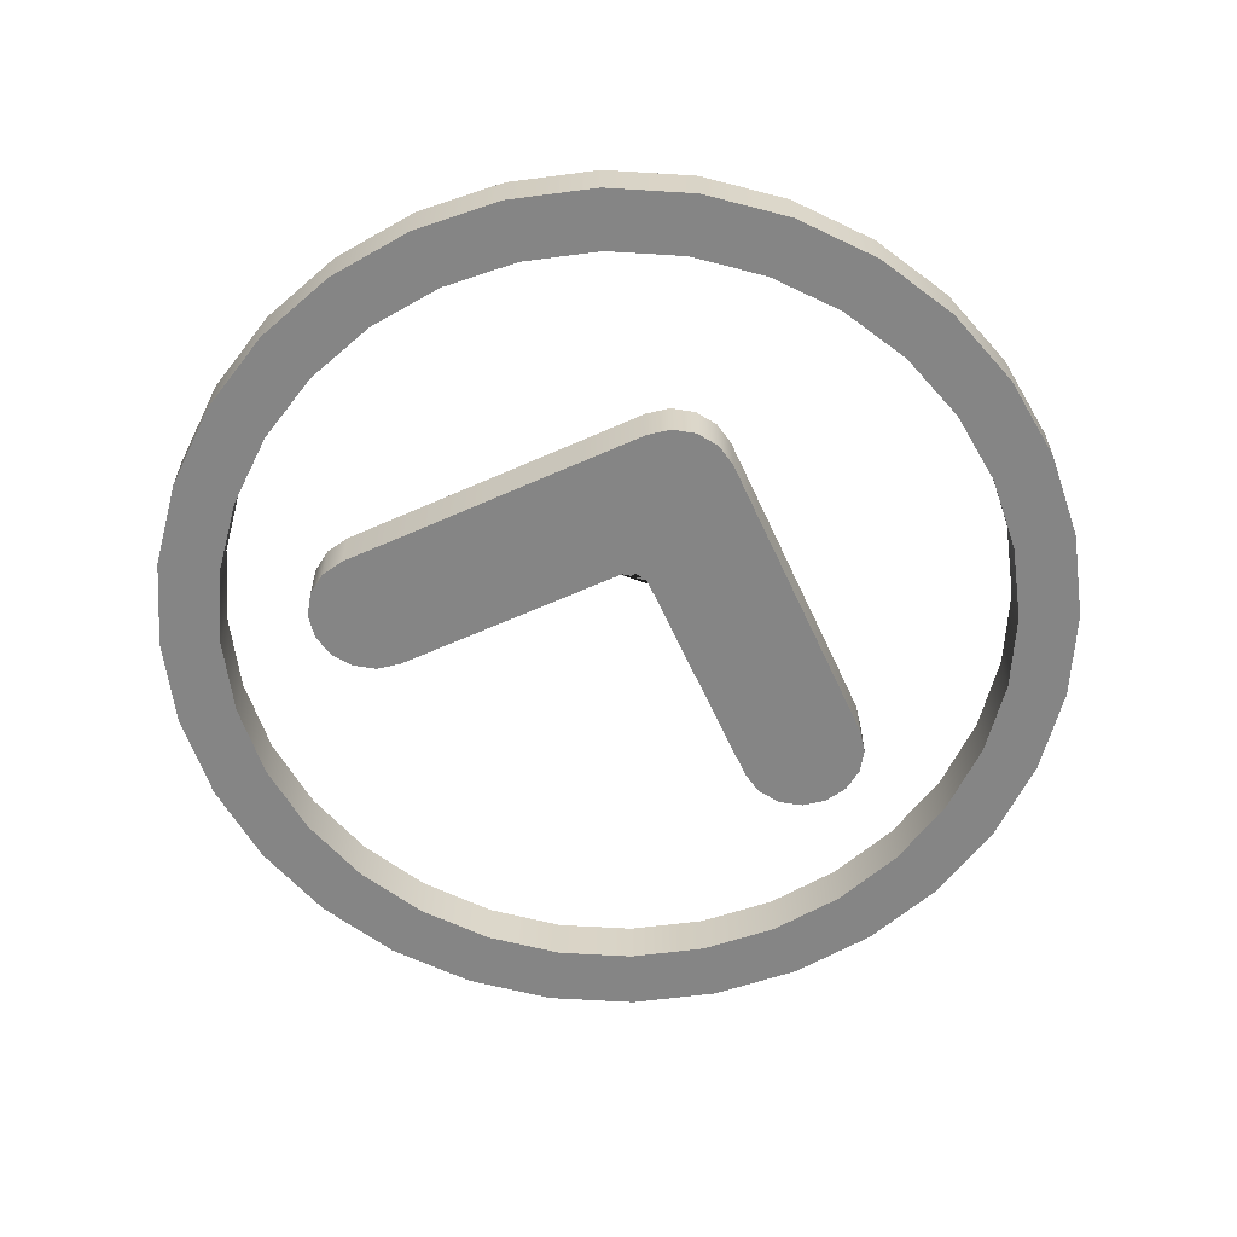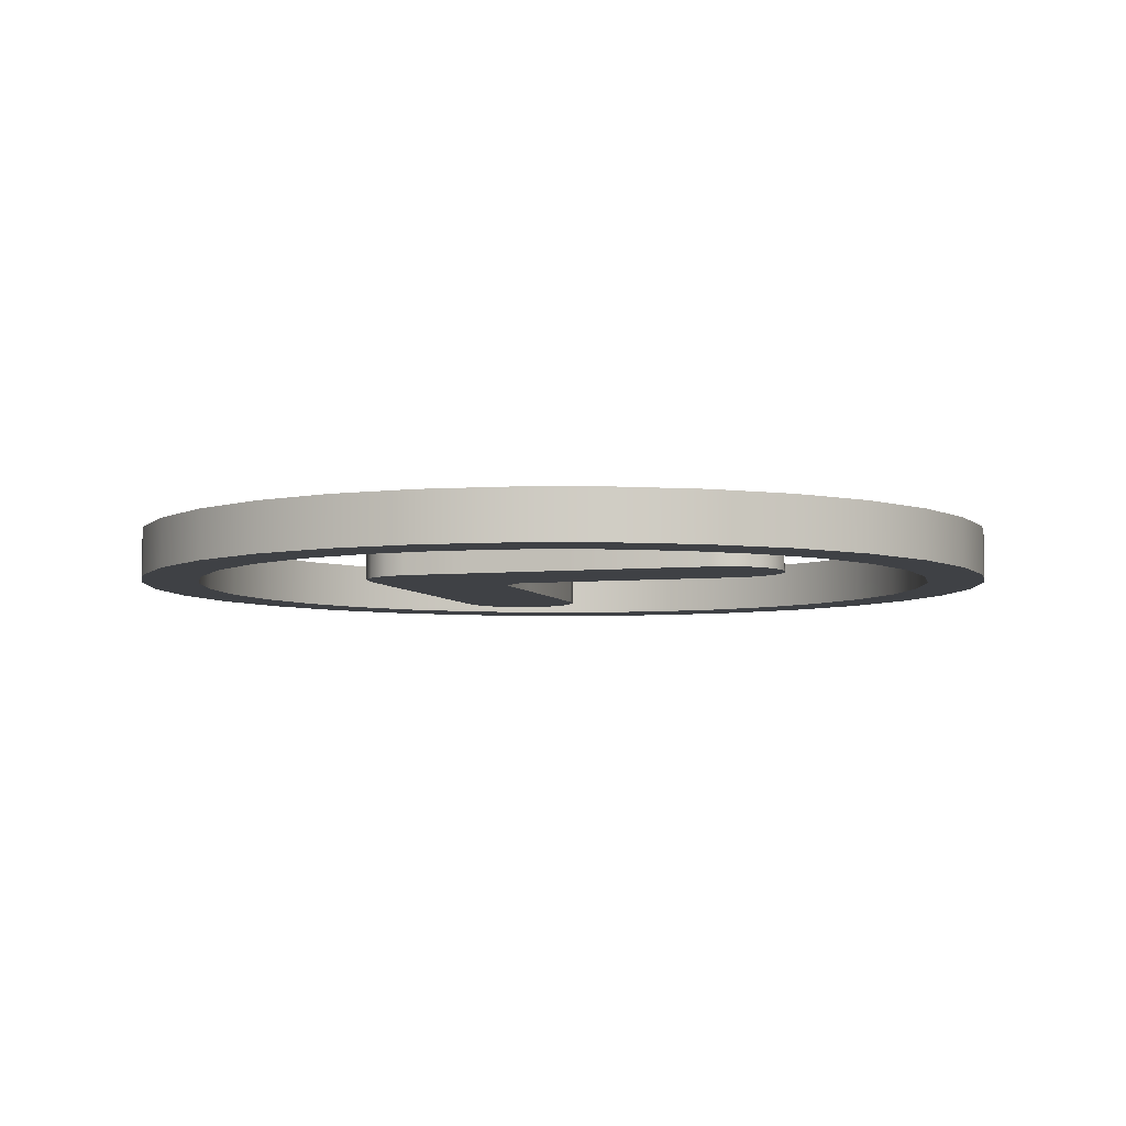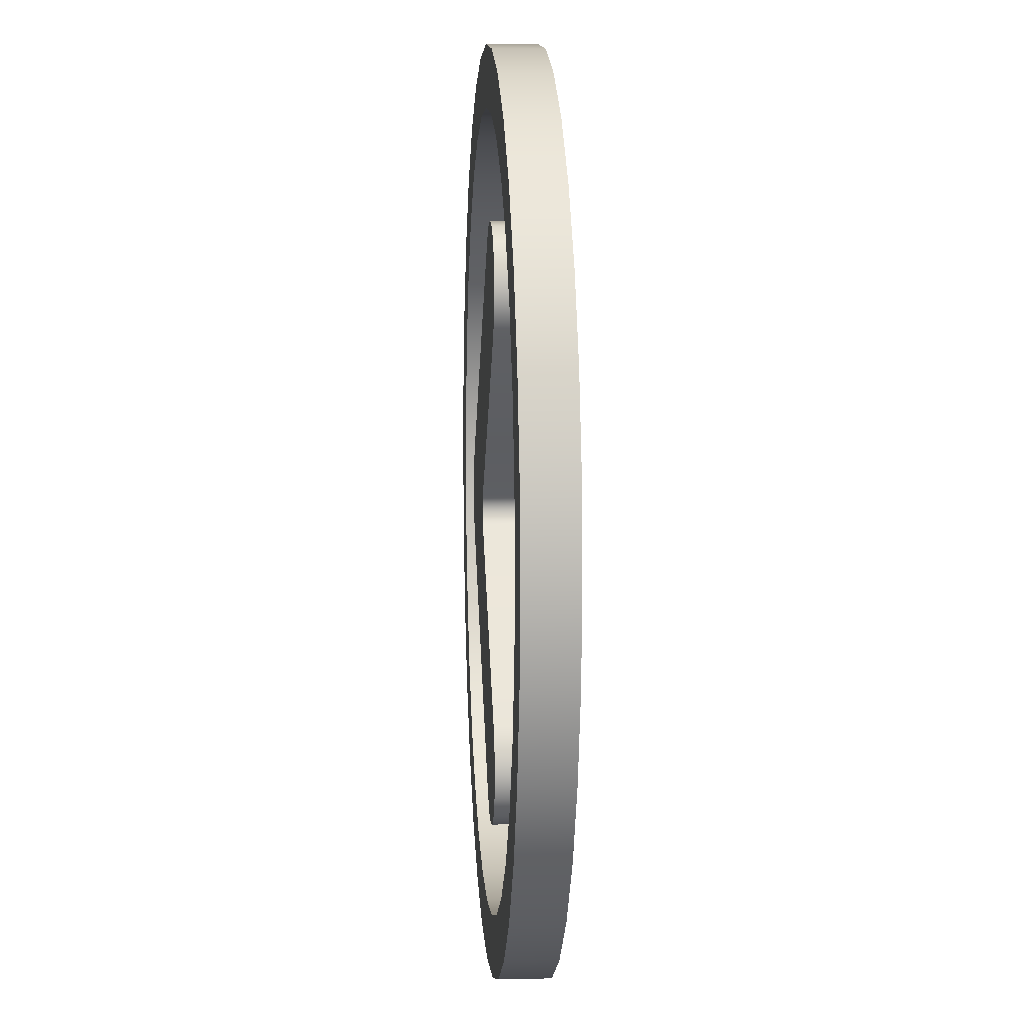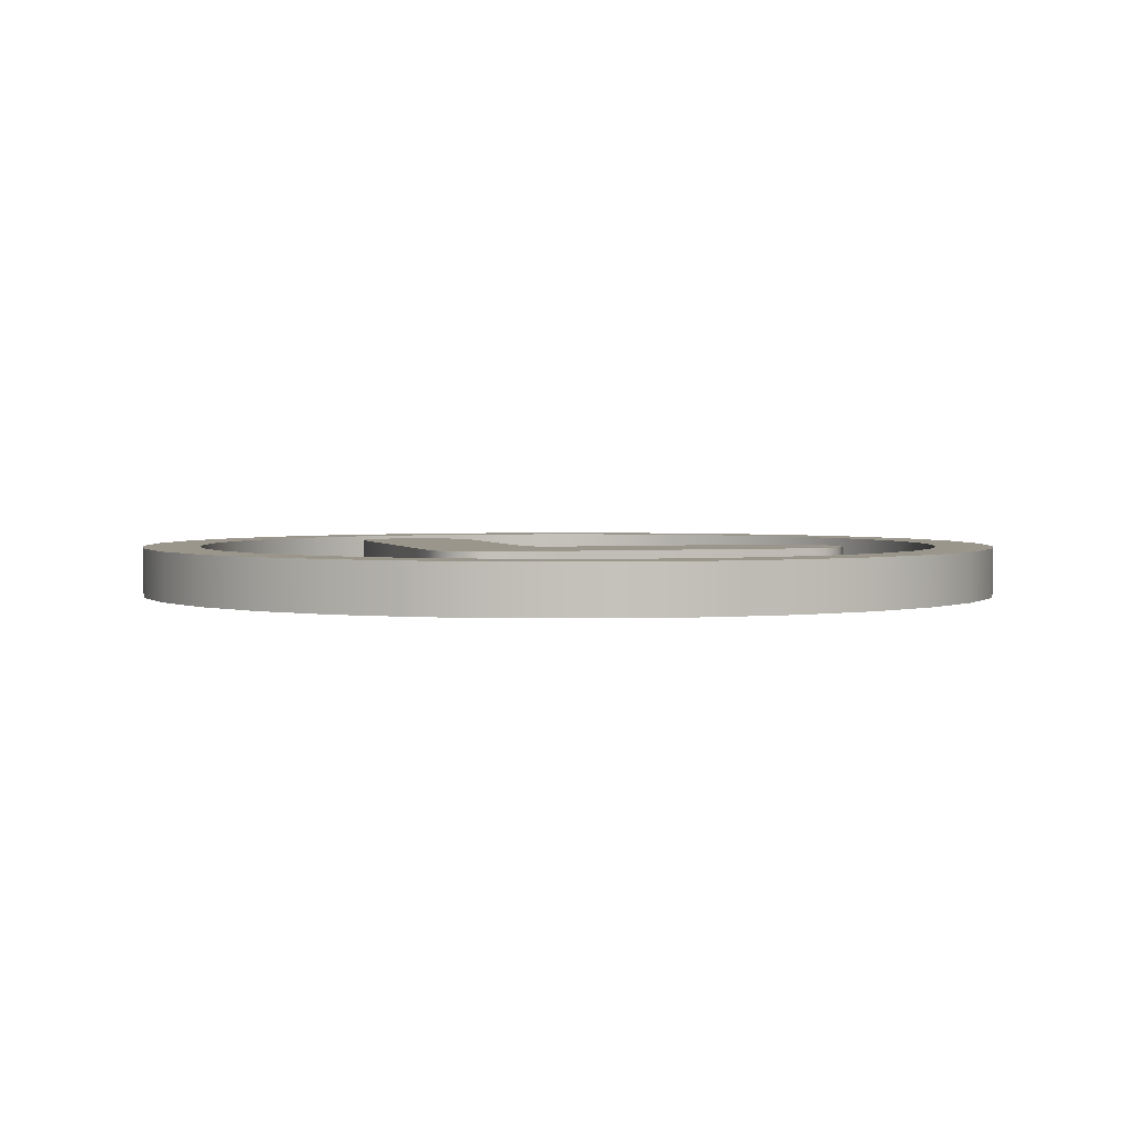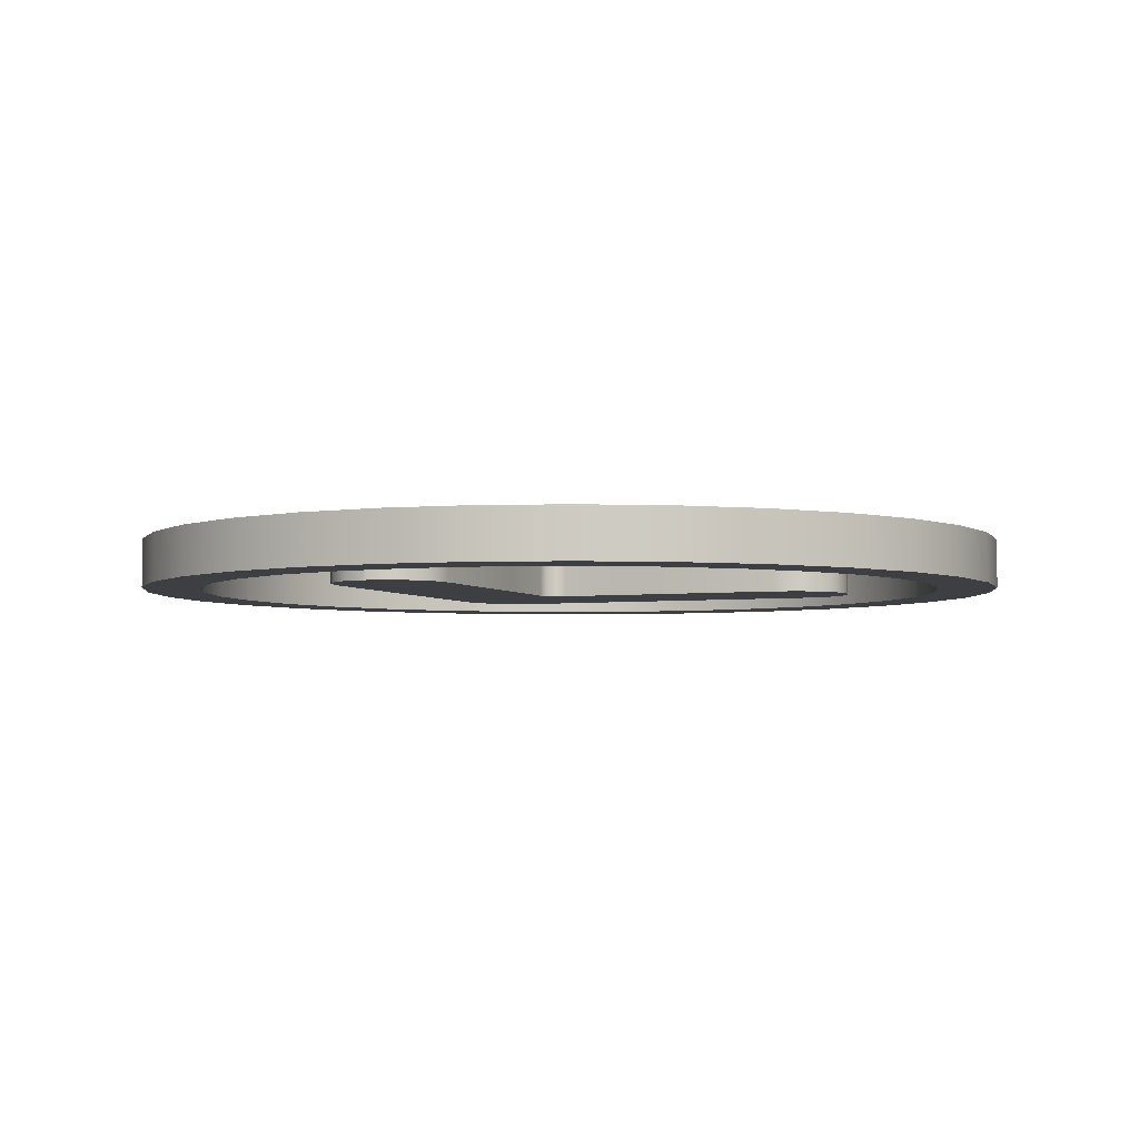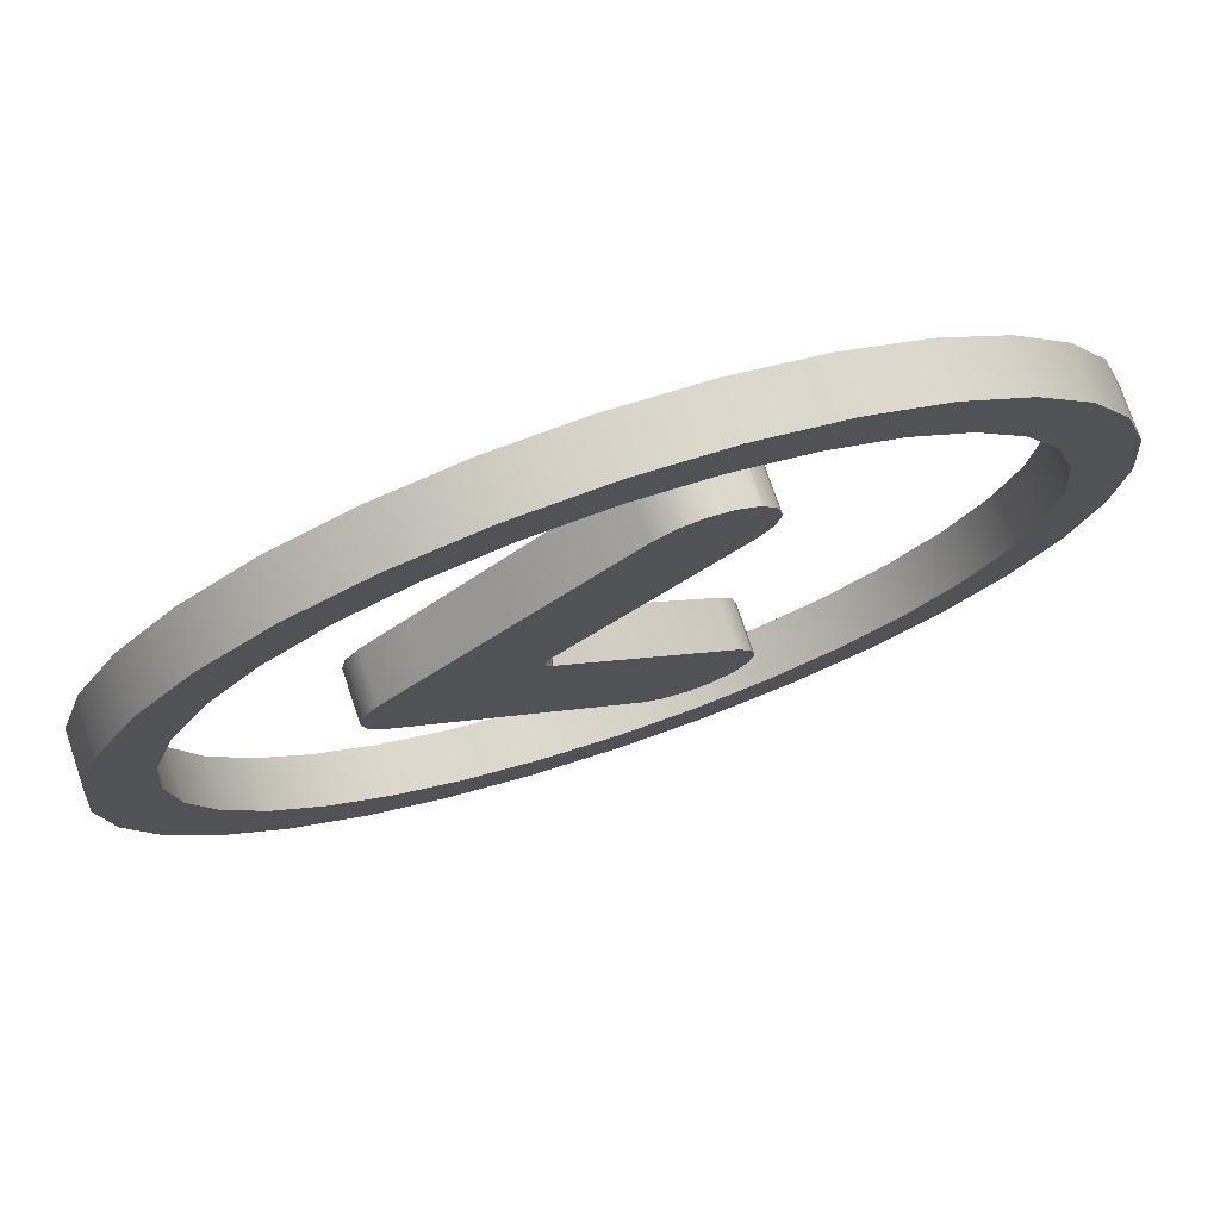
<metadata>
{"format":"obj","ext":"obj","renderer":"f3d","projection":"perspective","resolution":1024,"background":"white","views":[{"elev":-61.7,"azim":69.5,"up":"+Z"},{"elev":-5.5,"azim":152.0,"up":"+Z"},{"elev":7.6,"azim":-94.0,"up":"+Y"},{"elev":2.5,"azim":118.4,"up":"+Z"},{"elev":-4.1,"azim":-113.1,"up":"+Z"},{"elev":75.8,"azim":161.3,"up":"+Y"}]}
</metadata>
<code>
o Arrow_12
v -0.06758 1.69 0.1051
v -0.388 1.659 0.1051
v -0.6961 1.565 0.1051
v -0.98 1.413 0.1051
v -1.229 1.209 0.1051
v -1.433 0.9603 0.1051
v -1.585 0.6764 0.1051
v -1.678 0.3683 0.1051
v -1.71 0.04787 0.1051
v -1.678 -0.2725 0.1051
v -1.585 -0.5806 0.1051
v -1.433 -0.8645 0.1051
v -1.229 -1.113 0.1051
v -0.98 -1.318 0.1051
v -0.6961 -1.469 0.1051
v -0.388 -1.563 0.1051
v -0.06758 -1.594 0.1051
v 0.2528 -1.563 0.1051
v 0.5609 -1.469 0.1051
v 0.8448 -1.318 0.1051
v 1.094 -1.113 0.1051
v 1.298 -0.8645 0.1051
v 1.45 -0.5806 0.1051
v 1.543 -0.2725 0.1051
v 1.575 0.04787 0.1051
v 1.543 0.3683 0.1051
v 1.45 0.6764 0.1051
v 1.298 0.9603 0.1051
v 1.094 1.209 0.1051
v 0.8448 1.413 0.1051
v 0.5609 1.565 0.1051
v 0.2528 1.659 0.1051
v -0.06758 1.69 -0.1051
v -0.388 1.659 -0.1051
v -0.6961 1.565 -0.1051
v -0.98 1.413 -0.1051
v -1.229 1.209 -0.1051
v -1.433 0.9603 -0.1051
v -1.585 0.6764 -0.1051
v -1.678 0.3683 -0.1051
v -1.71 0.04787 -0.1051
v -1.678 -0.2725 -0.1051
v -1.585 -0.5806 -0.1051
v -1.433 -0.8645 -0.1051
v -1.229 -1.113 -0.1051
v -0.98 -1.318 -0.1051
v -0.6961 -1.469 -0.1051
v -0.388 -1.563 -0.1051
v -0.06758 -1.594 -0.1051
v 0.2528 -1.563 -0.1051
v 0.5609 -1.469 -0.1051
v 0.8448 -1.318 -0.1051
v 1.094 -1.113 -0.1051
v 1.298 -0.8645 -0.1051
v 1.45 -0.5806 -0.1051
v 1.543 -0.2725 -0.1051
v 1.575 0.04787 -0.1051
v 1.543 0.3683 -0.1051
v 1.45 0.6764 -0.1051
v 1.298 0.9603 -0.1051
v 1.094 1.209 -0.1051
v 0.8448 1.413 -0.1051
v 0.5609 1.565 -0.1051
v 0.2528 1.659 -0.1051
v -0.437 1.905 0.1051
v -0.06758 1.941 0.1051
v -0.7922 1.797 0.1051
v -1.119 1.622 0.1051
v -1.406 1.387 0.1051
v -1.642 1.1 0.1051
v -1.817 0.7724 0.1051
v -1.925 0.4173 0.1051
v -1.961 0.04787 0.1051
v -1.925 -0.3215 0.1051
v -1.817 -0.6767 0.1051
v -1.642 -1.004 0.1051
v -1.406 -1.291 0.1051
v -1.119 -1.526 0.1051
v -0.7922 -1.701 0.1051
v -0.437 -1.809 0.1051
v -0.06758 -1.846 0.1051
v 0.3018 -1.809 0.1051
v 0.657 -1.701 0.1051
v 0.9843 -1.526 0.1051
v 1.271 -1.291 0.1051
v 1.507 -1.004 0.1051
v 1.682 -0.6767 0.1051
v 1.789 -0.3215 0.1051
v 1.826 0.04787 0.1051
v 1.789 0.4173 0.1051
v 1.682 0.7724 0.1051
v 1.507 1.1 0.1051
v 1.271 1.387 0.1051
v 0.9843 1.622 0.1051
v 0.657 1.797 0.1051
v 0.3018 1.905 0.1051
v -0.437 1.905 -0.1051
v -0.06758 1.941 -0.1051
v -0.7922 1.797 -0.1051
v -1.119 1.622 -0.1051
v -1.406 1.387 -0.1051
v -1.642 1.1 -0.1051
v -1.817 0.7724 -0.1051
v -1.925 0.4173 -0.1051
v -1.961 0.04787 -0.1051
v -1.925 -0.3215 -0.1051
v -1.817 -0.6767 -0.1051
v -1.642 -1.004 -0.1051
v -1.406 -1.291 -0.1051
v -1.119 -1.526 -0.1051
v -0.7922 -1.701 -0.1051
v -0.437 -1.809 -0.1051
v -0.06758 -1.846 -0.1051
v 0.3018 -1.809 -0.1051
v 0.657 -1.701 -0.1051
v 0.9843 -1.526 -0.1051
v 1.271 -1.291 -0.1051
v 1.507 -1.004 -0.1051
v 1.682 -0.6767 -0.1051
v 1.789 -0.3215 -0.1051
v 1.826 0.04787 -0.1051
v 1.789 0.4173 -0.1051
v 1.682 0.7724 -0.1051
v 1.507 1.1 -0.1051
v 1.271 1.387 -0.1051
v 0.9843 1.622 -0.1051
v 0.657 1.797 -0.1051
v 0.3018 1.905 -0.1051
v 0.6081 -0.3433 -0.1065
v 0.6081 -0.3433 0.1038
v 0.609 0.3969 0.1038
v 0.609 0.3969 -0.1065
v 0.3067 -0.6447 -0.1065
v 0.3067 -0.6447 0.1038
v -0.06288 -0.275 0.1038
v -0.06288 -0.275 -0.1065
v 0.3077 0.6982 -0.1065
v 0.3077 0.6982 0.1038
v -0.06288 0.3277 0.1038
v -0.06288 0.3277 -0.1065
v 0.7938 0.2121 -0.1065
v 0.7938 -0.1576 -0.1065
v 0.8505 0.1273 -0.1065
v 0.8704 0.02723 -0.1065
v 0.8505 -0.07281 -0.1065
v 0.7938 -0.1576 0.1038
v 0.7938 0.2121 0.1038
v 0.8505 -0.07281 0.1038
v 0.8704 0.02723 0.1038
v 0.8505 0.1273 0.1038
v -0.5311 -1.113 0.1038
v -0.1614 -1.113 0.1038
v -0.4463 -1.17 0.1038
v -0.3463 -1.189 0.1038
v -0.2463 -1.17 0.1038
v -0.1614 -1.113 -0.1065
v -0.5311 -1.113 -0.1065
v -0.2463 -1.17 -0.1065
v -0.3463 -1.189 -0.1065
v -0.4463 -1.17 -0.1065
v -0.5311 -0.7432 0.1038
v -0.5877 -0.828 0.1038
v -0.6076 -0.9281 0.1038
v -0.5877 -1.028 0.1038
v -0.5311 -0.7432 -0.1065
v -0.5877 -1.028 -0.1065
v -0.6076 -0.9281 -0.1065
v -0.5877 -0.828 -0.1065
v -0.5311 1.166 0.1038
v -0.5311 0.7959 0.1038
v -0.5877 1.081 0.1038
v -0.6076 0.9807 0.1038
v -0.5877 0.8807 0.1038
v -0.5311 0.7959 -0.1065
v -0.5311 1.166 -0.1065
v -0.5877 0.8807 -0.1065
v -0.6076 0.9807 -0.1065
v -0.5877 1.081 -0.1065
v -0.1605 1.166 0.1038
v -0.5302 1.166 0.1038
v -0.2453 1.223 0.1038
v -0.3454 1.243 0.1038
v -0.4454 1.223 0.1038
v -0.5302 1.166 -0.1065
v -0.1605 1.166 -0.1065
v -0.4454 1.223 -0.1065
v -0.3454 1.243 -0.1065
v -0.2453 1.223 -0.1065
v 0.1774 -0.03477 -0.1065
v 0.1774 0.08741 -0.1065
v 0.2996 0.08741 -0.1065
v 0.2996 -0.03477 -0.1065
v 0.1911 -0.01688 -0.1065
v 0.1997 0.00396 -0.1065
v 0.2027 0.02632 -0.1065
v 0.1997 0.04868 -0.1065
v 0.1911 0.06952 -0.1065
v 0.1774 0.08741 0.1038
v 0.1774 -0.03477 0.1038
v 0.2996 -0.03477 0.1038
v 0.2996 0.08741 0.1038
v 0.1911 0.06952 0.1038
v 0.1997 0.04868 0.1038
v 0.2027 0.02632 0.1038
v 0.1997 0.00396 0.1038
v 0.1911 -0.01688 0.1038
f 32 1 33 64
f 19 20 52 51
f 6 7 39 38
f 20 21 53 52
f 7 8 40 39
f 21 22 54 53
f 8 9 41 40
f 22 23 55 54
f 9 10 42 41
f 23 24 56 55
f 10 11 43 42
f 24 25 57 56
f 11 12 44 43
f 25 26 58 57
f 12 13 45 44
f 26 27 59 58
f 13 14 46 45
f 27 28 60 59
f 14 15 47 46
f 1 2 34 33
f 28 29 61 60
f 15 16 48 47
f 2 3 35 34
f 29 30 62 61
f 16 17 49 48
f 3 4 36 35
f 30 31 63 62
f 17 18 50 49
f 4 5 37 36
f 31 32 64 63
f 18 19 51 50
f 5 6 38 37
f 96 128 98 66
f 83 115 116 84
f 70 102 103 71
f 84 116 117 85
f 71 103 104 72
f 85 117 118 86
f 72 104 105 73
f 86 118 119 87
f 73 105 106 74
f 87 119 120 88
f 74 106 107 75
f 88 120 121 89
f 75 107 108 76
f 89 121 122 90
f 76 108 109 77
f 90 122 123 91
f 77 109 110 78
f 91 123 124 92
f 78 110 111 79
f 66 98 97 65
f 92 124 125 93
f 79 111 112 80
f 65 97 99 67
f 93 125 126 94
f 80 112 113 81
f 67 99 100 68
f 94 126 127 95
f 81 113 114 82
f 68 100 101 69
f 95 127 128 96
f 82 114 115 83
f 69 101 102 70
f 57 121 120 56
f 30 94 95 31
f 4 68 69 5
f 58 122 121 57
f 31 95 96 32
f 5 69 70 6
f 59 123 122 58
f 32 96 66 1
f 6 70 71 7
f 60 124 123 59
f 34 97 98 33
f 7 71 72 8
f 61 125 124 60
f 35 99 97 34
f 8 72 73 9
f 62 126 125 61
f 36 100 99 35
f 9 73 74 10
f 63 127 126 62
f 37 101 100 36
f 10 74 75 11
f 64 128 127 63
f 38 102 101 37
f 11 75 76 12
f 33 98 128 64
f 39 103 102 38
f 12 76 77 13
f 40 104 103 39
f 13 77 78 14
f 41 105 104 40
f 14 78 79 15
f 42 106 105 41
f 15 79 80 16
f 43 107 106 42
f 16 80 81 17
f 44 108 107 43
f 17 81 82 18
f 45 109 108 44
f 18 82 83 19
f 46 110 109 45
f 19 83 84 20
f 47 111 110 46
f 20 84 85 21
f 48 112 111 47
f 21 85 86 22
f 49 113 112 48
f 22 86 87 23
f 50 114 113 49
f 23 87 88 24
f 51 115 114 50
f 24 88 89 25
f 52 116 115 51
f 25 89 90 26
f 53 117 116 52
f 26 90 91 27
f 54 118 117 53
f 27 91 92 28
f 1 66 65 2
f 55 119 118 54
f 28 92 93 29
f 2 65 67 3
f 56 120 119 55
f 29 93 94 30
f 3 67 68 4
f 133 129 130 134
f 201 200 130 146 148 149 150 147 131
f 138 179 181 182 183 180 169 171 172 173 170 139
f 132 191 190 140 137
f 131 147 141 132
f 198 201 131 138 139
f 139 170 174 140
f 137 185 179 138
f 137 140 174 176 177 178 175 184 186 187 188 185
f 136 133 156 158 159 160 157 166 167 168 165
f 136 165 161 135
f 135 161 162 163 164 151 153 154 155 152 134
f 134 130 200 199 135
f 135 199 189 136
f 131 132 137 138
f 136 189 192 129 133
f 140 190 198 139
f 175 169 180 184
f 141 147 150 143
f 143 150 149 144
f 144 149 148 145
f 145 148 146 142
f 151 157 160 153
f 153 160 159 154
f 154 159 158 155
f 155 158 156 152
f 157 151 164 166
f 166 164 163 167
f 167 163 162 168
f 168 162 161 165
f 169 175 178 171
f 171 178 177 172
f 172 177 176 173
f 173 176 174 170
f 179 185 188 181
f 181 188 187 182
f 182 187 186 183
f 183 186 184 180
f 130 129 142 146
f 134 152 156 133
f 189 193 194 195 196 197 190 191 192
f 198 202 203 204 205 206 199 200 201
f 198 190 197 202
f 202 197 196 203
f 203 196 195 204
f 204 195 194 205
f 205 194 193 206
f 206 193 189 199
f 129 192 191 132 141 143 144 145 142

</code>
